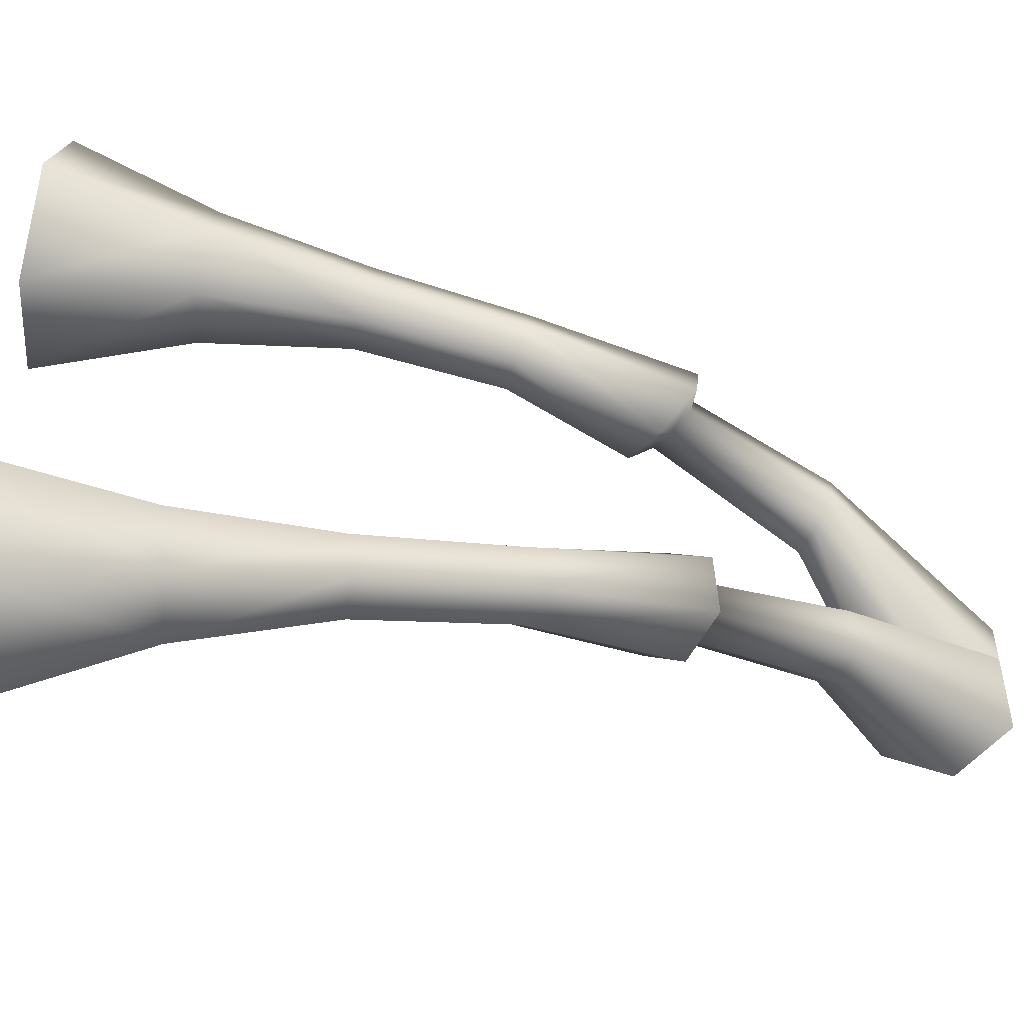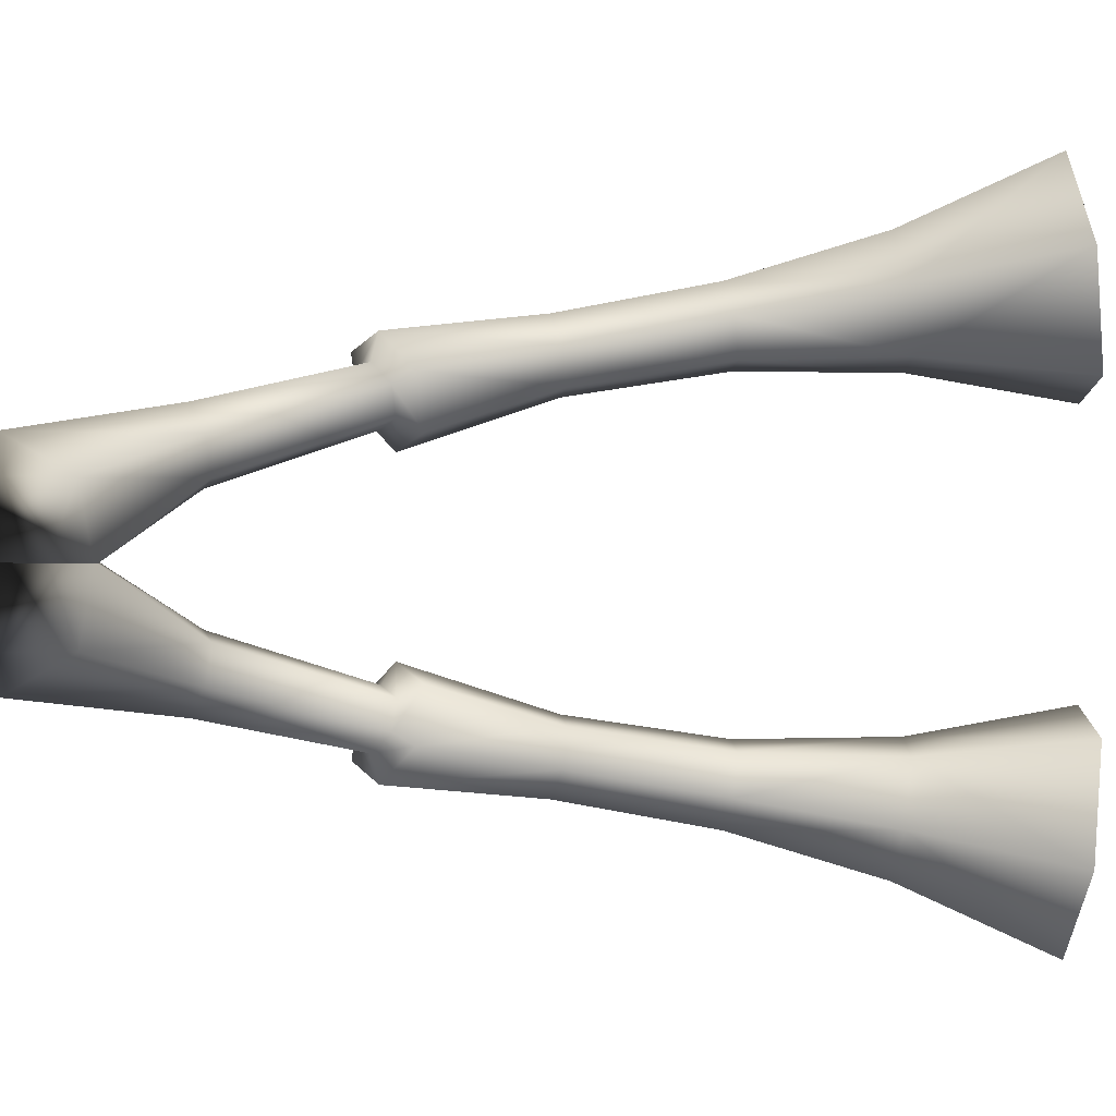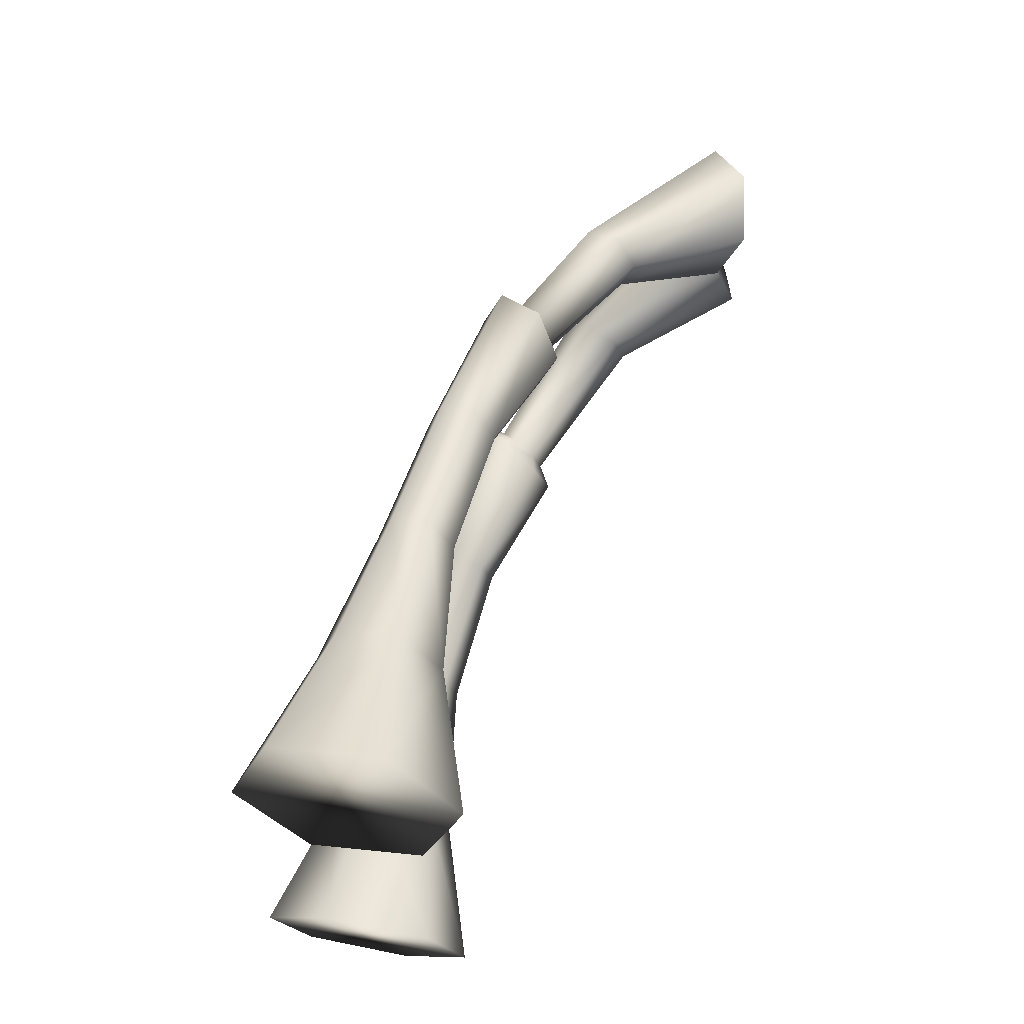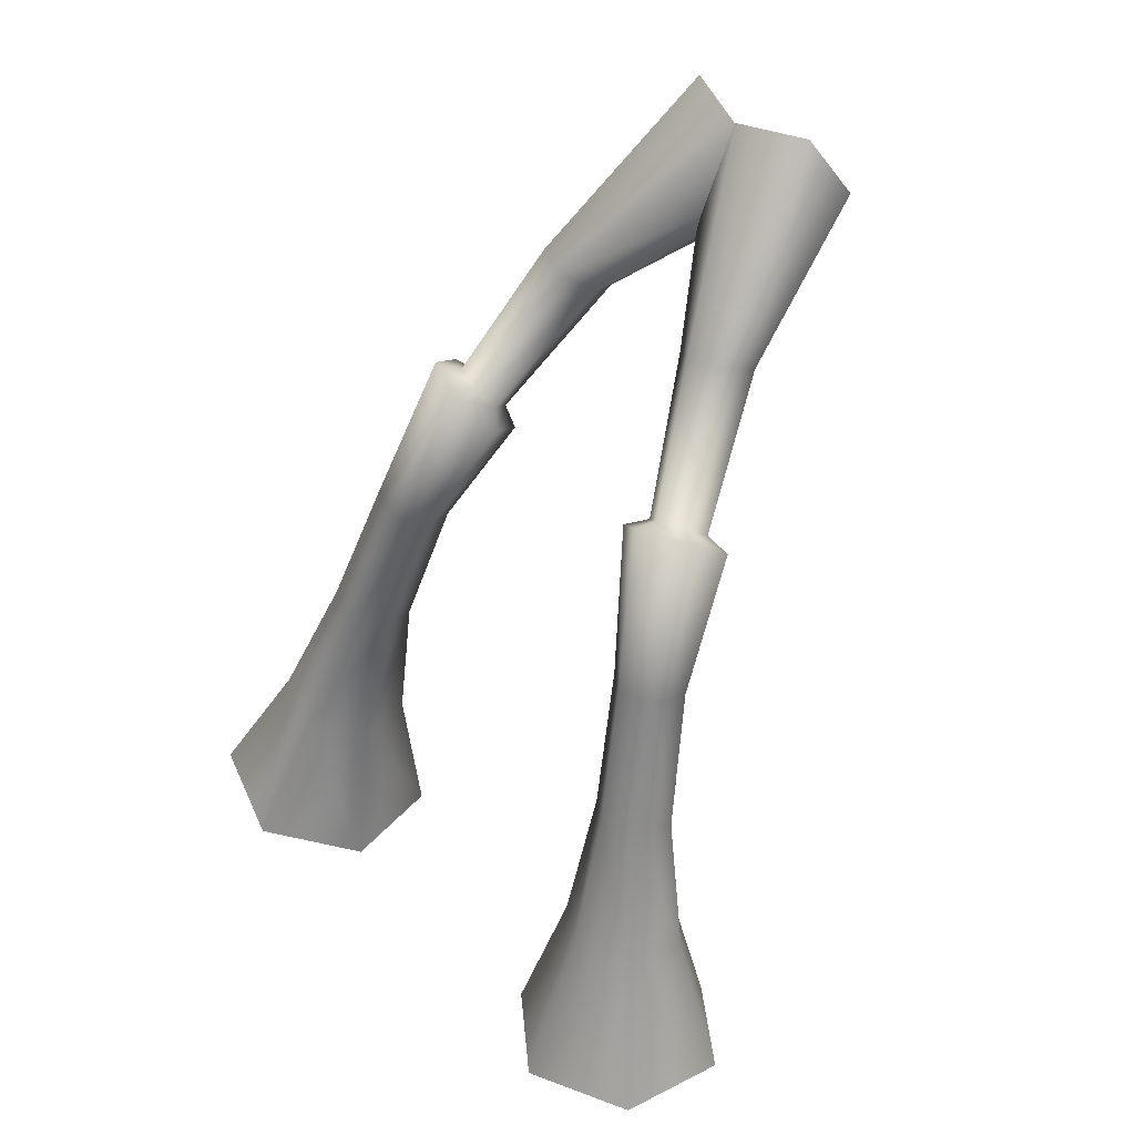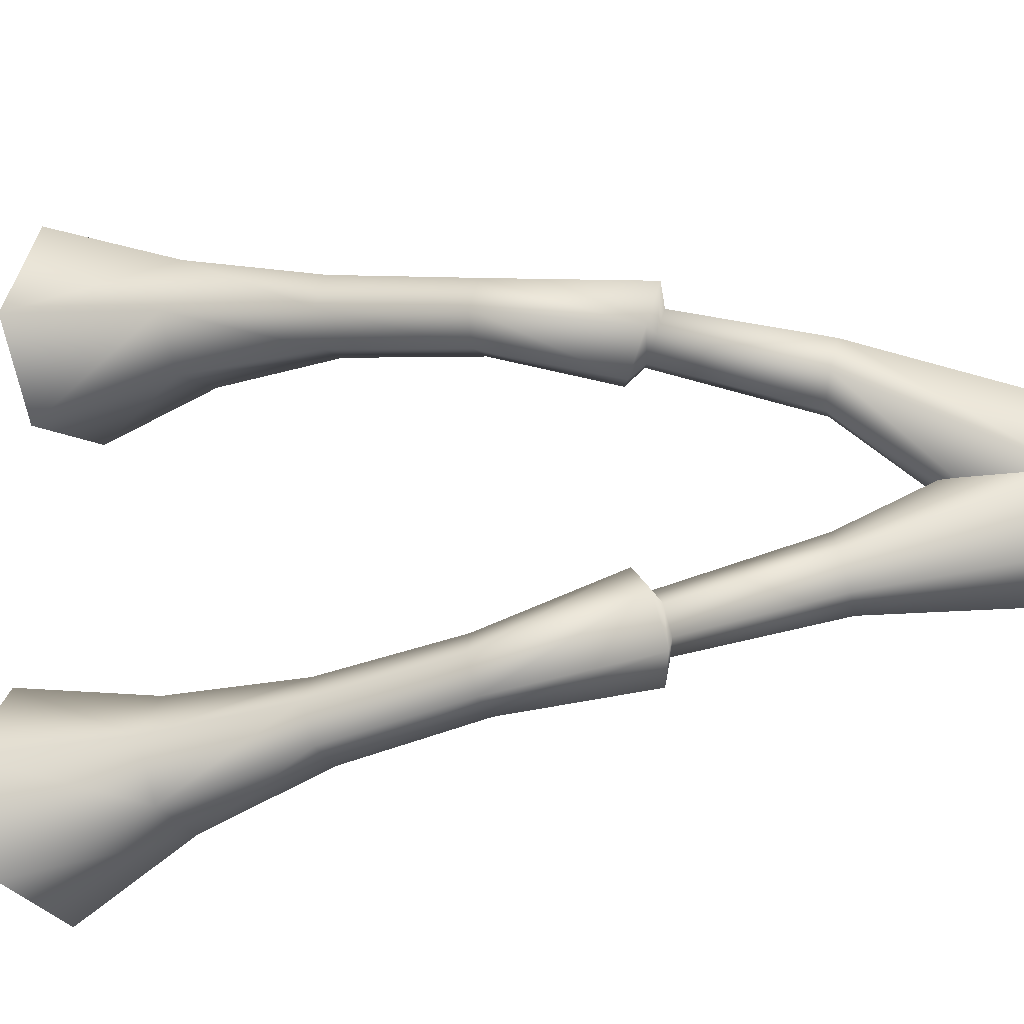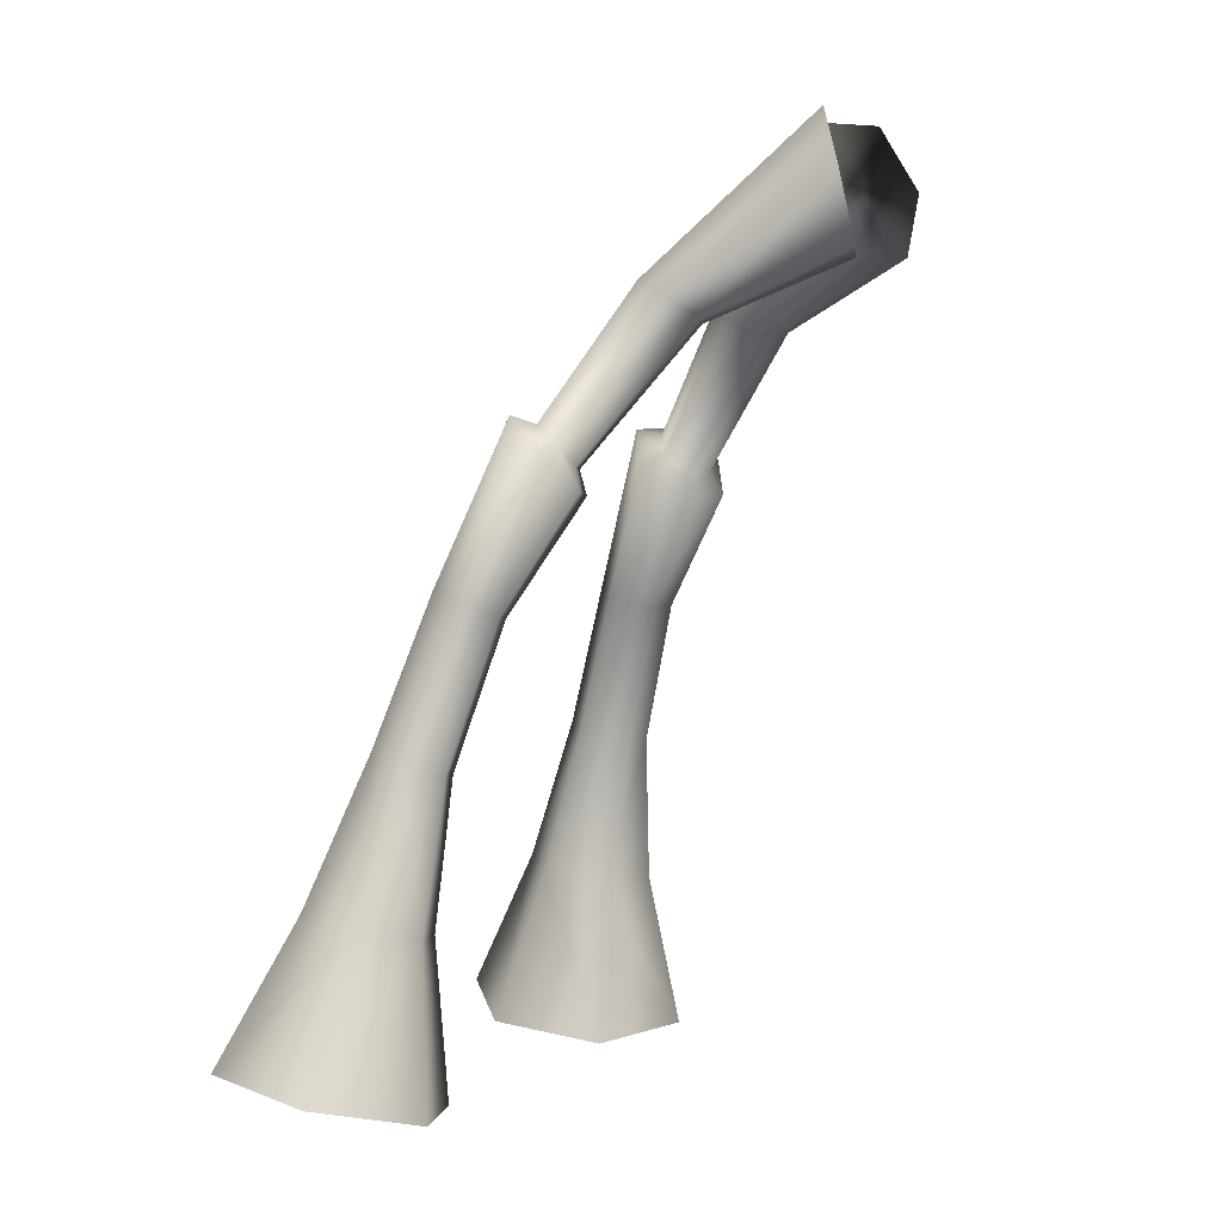
<metadata>
{"format":"obj","ext":"obj","renderer":"f3d","projection":"perspective","resolution":1024,"background":"white","views":[{"elev":-51.4,"azim":-85.0,"up":"+Y"},{"elev":1.3,"azim":98.6,"up":"+Y"},{"elev":-26.3,"azim":-1.0,"up":"+Z"},{"elev":47.8,"azim":-44.5,"up":"+Z"},{"elev":-21.2,"azim":-51.7,"up":"+Y"},{"elev":2.1,"azim":26.6,"up":"+Z"}]}
</metadata>
<code>
g
v  -2.269 1.496 -0.7446
v  -1.015 1.727 -0.9386
v  -0.5613 2.933 -0.86
v  -1.363 3.907 -0.5874
v  -2.617 3.675 -0.3934
v  -3.071 2.47 -0.472
v  -1.302 1.8 2.625
v  -0.8615 1.888 2.522
v  -0.6997 2.318 2.55
v  -0.9782 2.661 2.681
v  -1.418 2.573 2.784
v  -1.58 2.143 2.756
v  -1.06 1.926 0.8641
v  -0.8031 2.609 0.9087
v  -1.257 3.161 1.063
v  -1.968 3.03 1.173
v  -2.225 2.347 1.129
v  -1.771 1.795 0.9741
v  -0.7841 1.538 4.239
v  -0.3863 1.624 4.114
v  -0.2367 2.022 4.14
v  -0.4848 2.334 4.291
v  -0.8826 2.247 4.417
v  -1.032 1.849 4.391
v  -0.3725 1.389 6.138
v  -0.1584 1.958 6.175
v  0.2932 2.138 5.808
v  0.3168 1.18 5.367
v  1.415 0.7514 7.114
v  1.043 0.6513 7.296
v  -0.1349 0.9998 5.734
v  0.5309 1.749 5.404
v  1.564 1.149 7.139
v  1.342 1.447 7.348
v  0.9708 1.347 7.531
v  0.8211 0.9491 7.505
v  2.781 -0.01969 7.793
v  2.472 -0.388 8.462
v  3.071 0.7501 7.843
v  3.051 1.151 8.562
v  2.742 0.7831 9.231
v  2.453 0.01338 9.181
v  0.3012 1.313 5.637
v  0.05008 1.213 5.841
v  0.4201 1.629 5.658
v  0.288 1.846 5.883
v  0.03697 1.746 6.087
v  -0.08201 1.429 6.066
v  -2.269 -1.496 -0.7446
v  -1.015 -1.727 -0.9386
v  -0.5613 -2.933 -0.86
v  -1.363 -3.907 -0.5874
v  -2.617 -3.675 -0.3934
v  -3.071 -2.47 -0.472
v  -1.302 -1.8 2.625
v  -0.8615 -1.888 2.522
v  -0.6997 -2.318 2.55
v  -0.9782 -2.661 2.681
v  -1.418 -2.573 2.784
v  -1.58 -2.143 2.756
v  -1.06 -1.926 0.8641
v  -0.8031 -2.609 0.9087
v  -1.257 -3.161 1.063
v  -1.968 -3.03 1.173
v  -2.225 -2.347 1.129
v  -1.771 -1.795 0.9741
v  -0.7841 -1.538 4.239
v  -0.3863 -1.624 4.114
v  -0.2367 -2.022 4.14
v  -0.4848 -2.334 4.291
v  -0.8826 -2.247 4.417
v  -1.032 -1.849 4.391
v  -0.3725 -1.389 6.138
v  -0.1584 -1.958 6.175
v  0.2932 -2.138 5.808
v  0.3168 -1.18 5.367
v  1.415 -0.7514 7.114
v  1.043 -0.6513 7.296
v  -0.1349 -0.9998 5.734
v  0.5309 -1.749 5.404
v  1.564 -1.149 7.139
v  1.342 -1.447 7.348
v  0.9708 -1.347 7.531
v  0.8211 -0.9491 7.505
v  2.781 0.01969 7.793
v  2.472 0.388 8.462
v  3.071 -0.7501 7.843
v  3.051 -1.151 8.562
v  2.742 -0.7831 9.231
v  2.453 -0.01338 9.181
v  0.3012 -1.313 5.637
v  0.05008 -1.213 5.841
v  0.4201 -1.629 5.658
v  0.288 -1.846 5.883
v  0.03697 -1.746 6.087
v  -0.08201 -1.429 6.066
g (null)
f 18 1 2 13
f 13 2 3 14
f 14 3 4 15
f 15 4 5 16
f 16 5 6 17
f 17 6 1 18
f 7 8 20 19
f 8 9 21 20
f 9 10 22 21
f 10 11 23 22
f 11 12 24 23
f 12 7 19 24
f 18 13 8 7
f 13 14 9 8
f 14 15 10 9
f 15 16 11 10
f 16 17 12 11
f 17 18 7 12
f 19 20 28 31
f 20 21 32 28
f 21 22 27 32
f 22 23 26 27
f 23 24 25 26
f 24 19 31 25
f 31 28 43 44
f 28 32 45 43
f 32 27 46 45
f 27 26 47 46
f 26 25 48 47
f 25 31 44 48
f 30 29 37 38
f 29 33 39 37
f 33 34 40 39
f 34 35 41 40
f 35 36 42 41
f 36 30 38 42
f 44 43 29 30
f 43 45 33 29
f 45 46 34 33
f 46 47 35 34
f 47 48 36 35
f 48 44 30 36
f 66 61 50 49
f 61 62 51 50
f 62 63 52 51
f 63 64 53 52
f 64 65 54 53
f 65 66 49 54
f 55 67 68 56
f 56 68 69 57
f 57 69 70 58
f 58 70 71 59
f 59 71 72 60
f 60 72 67 55
f 66 55 56 61
f 61 56 57 62
f 62 57 58 63
f 63 58 59 64
f 64 59 60 65
f 65 60 55 66
f 67 79 76 68
f 68 76 80 69
f 69 80 75 70
f 70 75 74 71
f 71 74 73 72
f 72 73 79 67
f 79 92 91 76
f 76 91 93 80
f 80 93 94 75
f 75 94 95 74
f 74 95 96 73
f 73 96 92 79
f 78 86 85 77
f 77 85 87 81
f 81 87 88 82
f 82 88 89 83
f 83 89 90 84
f 84 90 86 78
f 92 78 77 91
f 91 77 81 93
f 93 81 82 94
f 94 82 83 95
f 95 83 84 96
f 96 84 78 92
f 50 52 54 49
f 86 89 87 85
f 6 4 2 1
f 39 41 38 37
f 50 51 52
f 54 52 53
f 86 90 89
f 87 89 88
f 6 5 4
f 2 4 3
f 39 40 41
f 38 41 42
g

</code>
